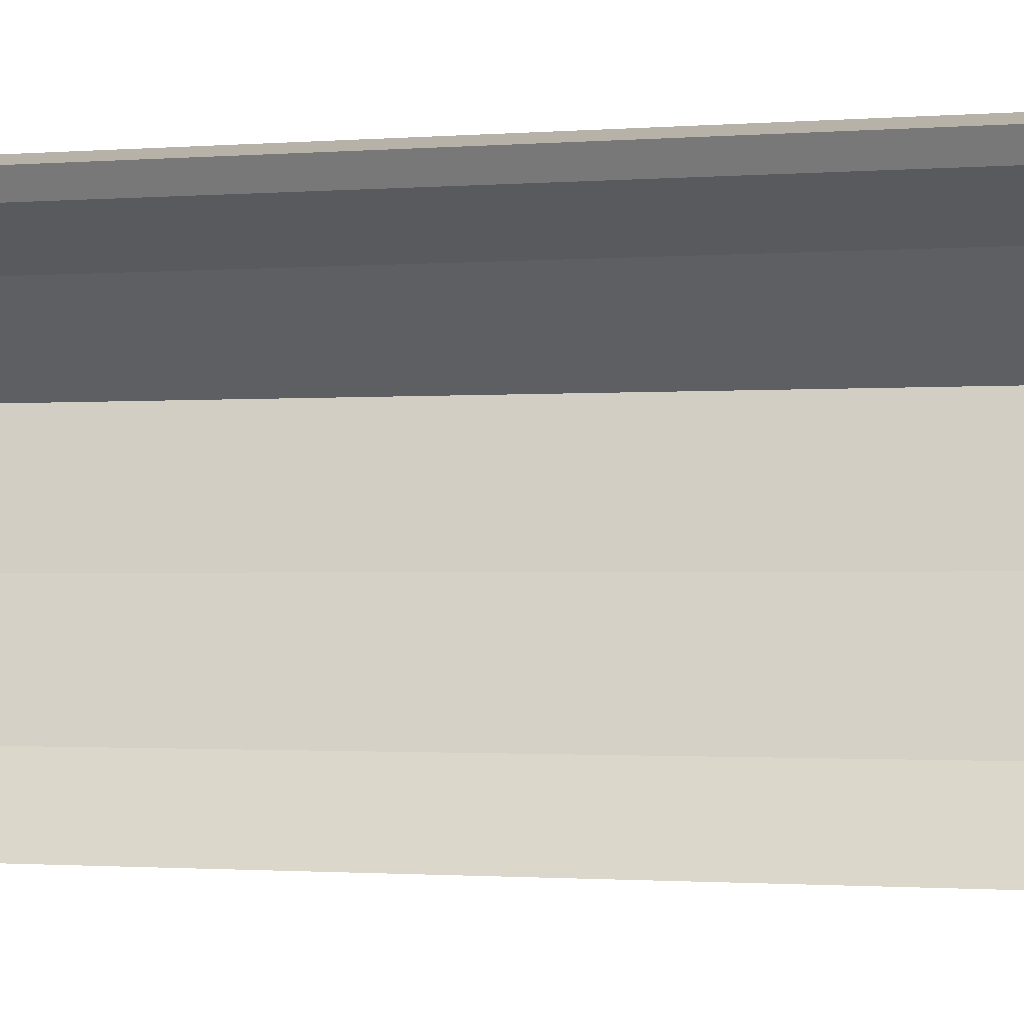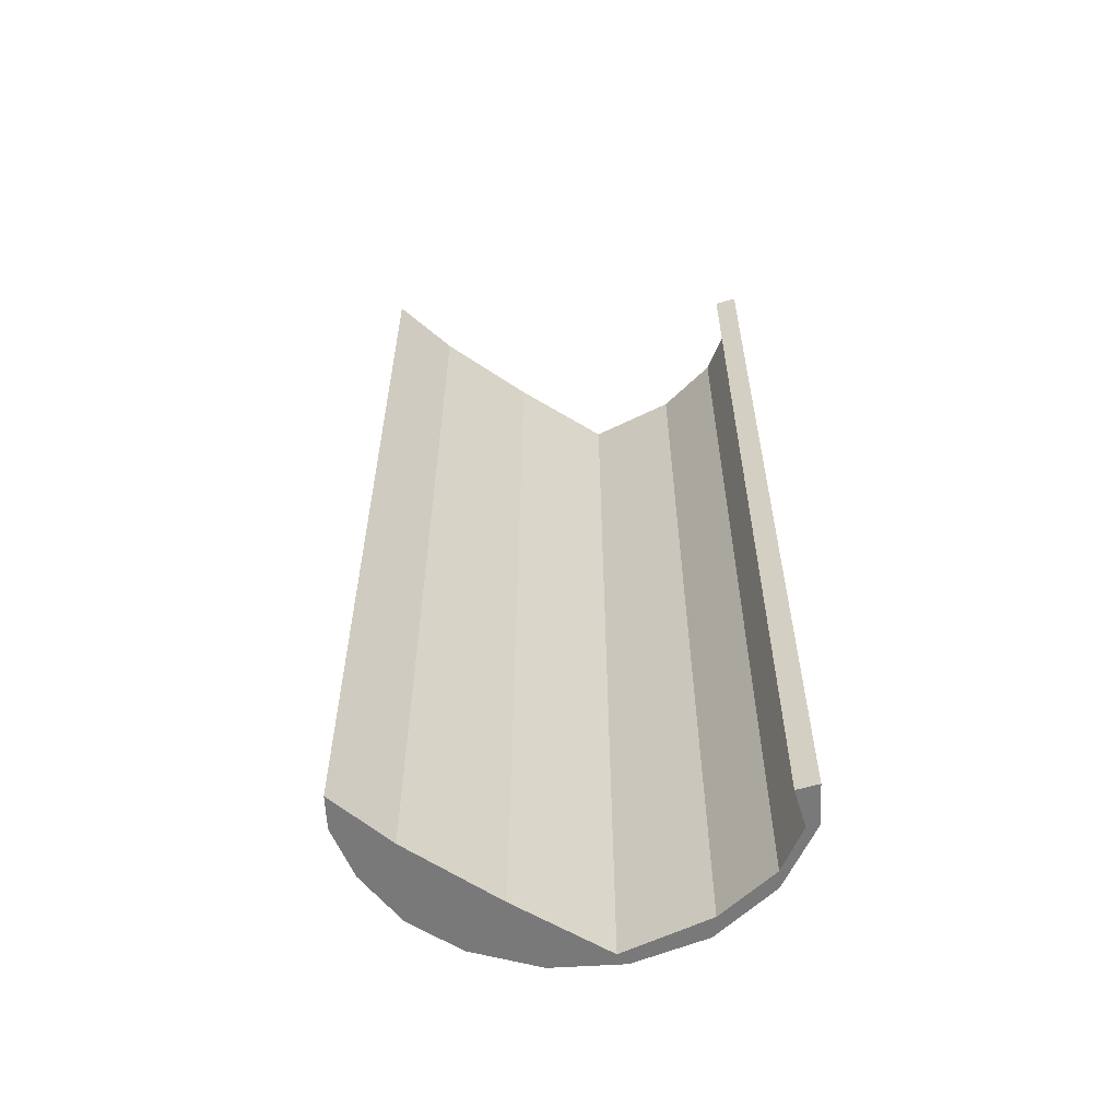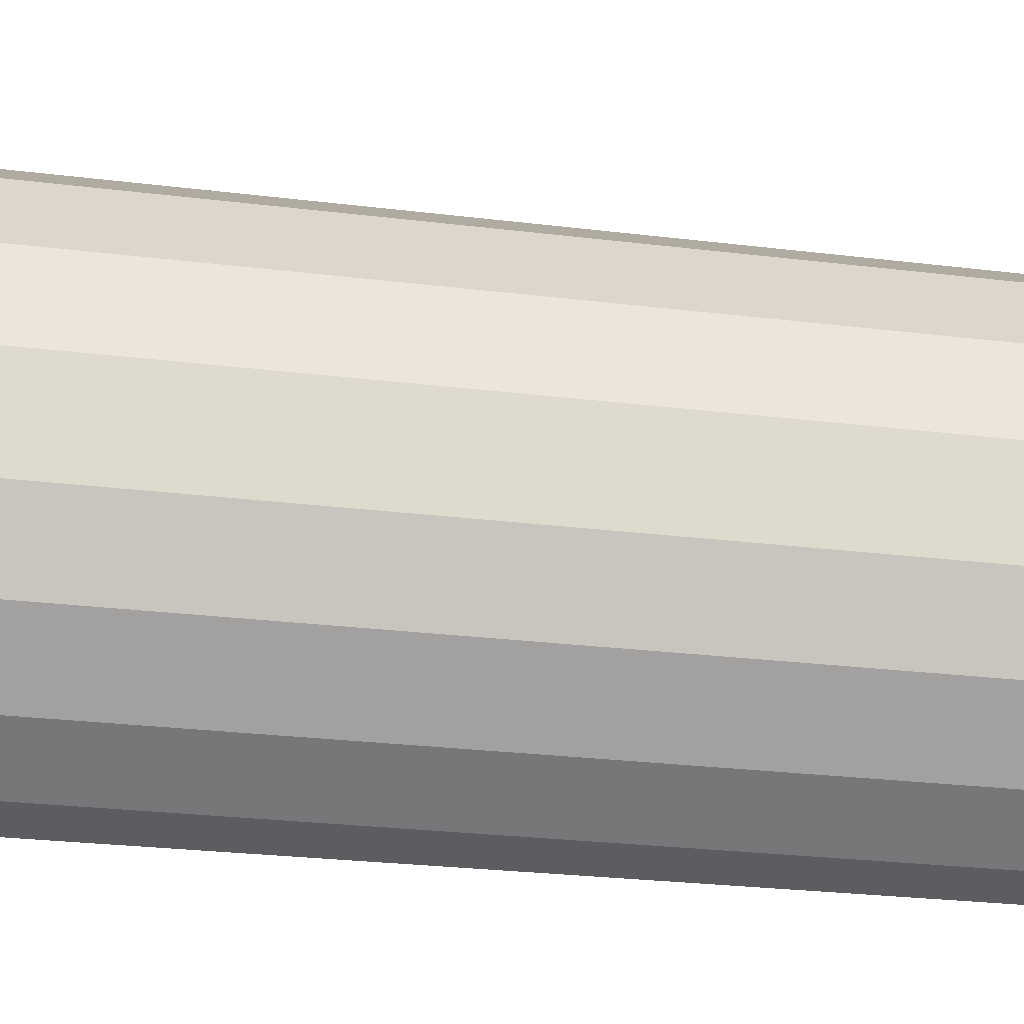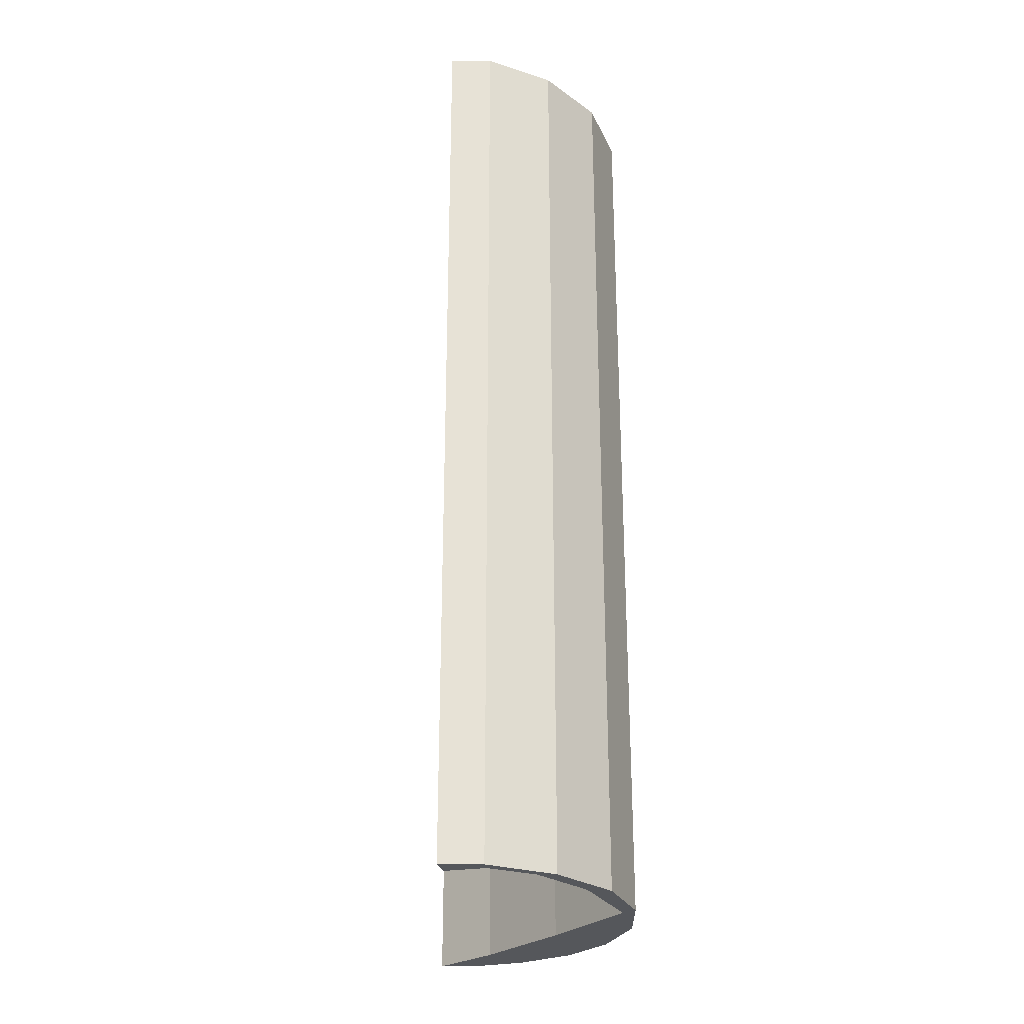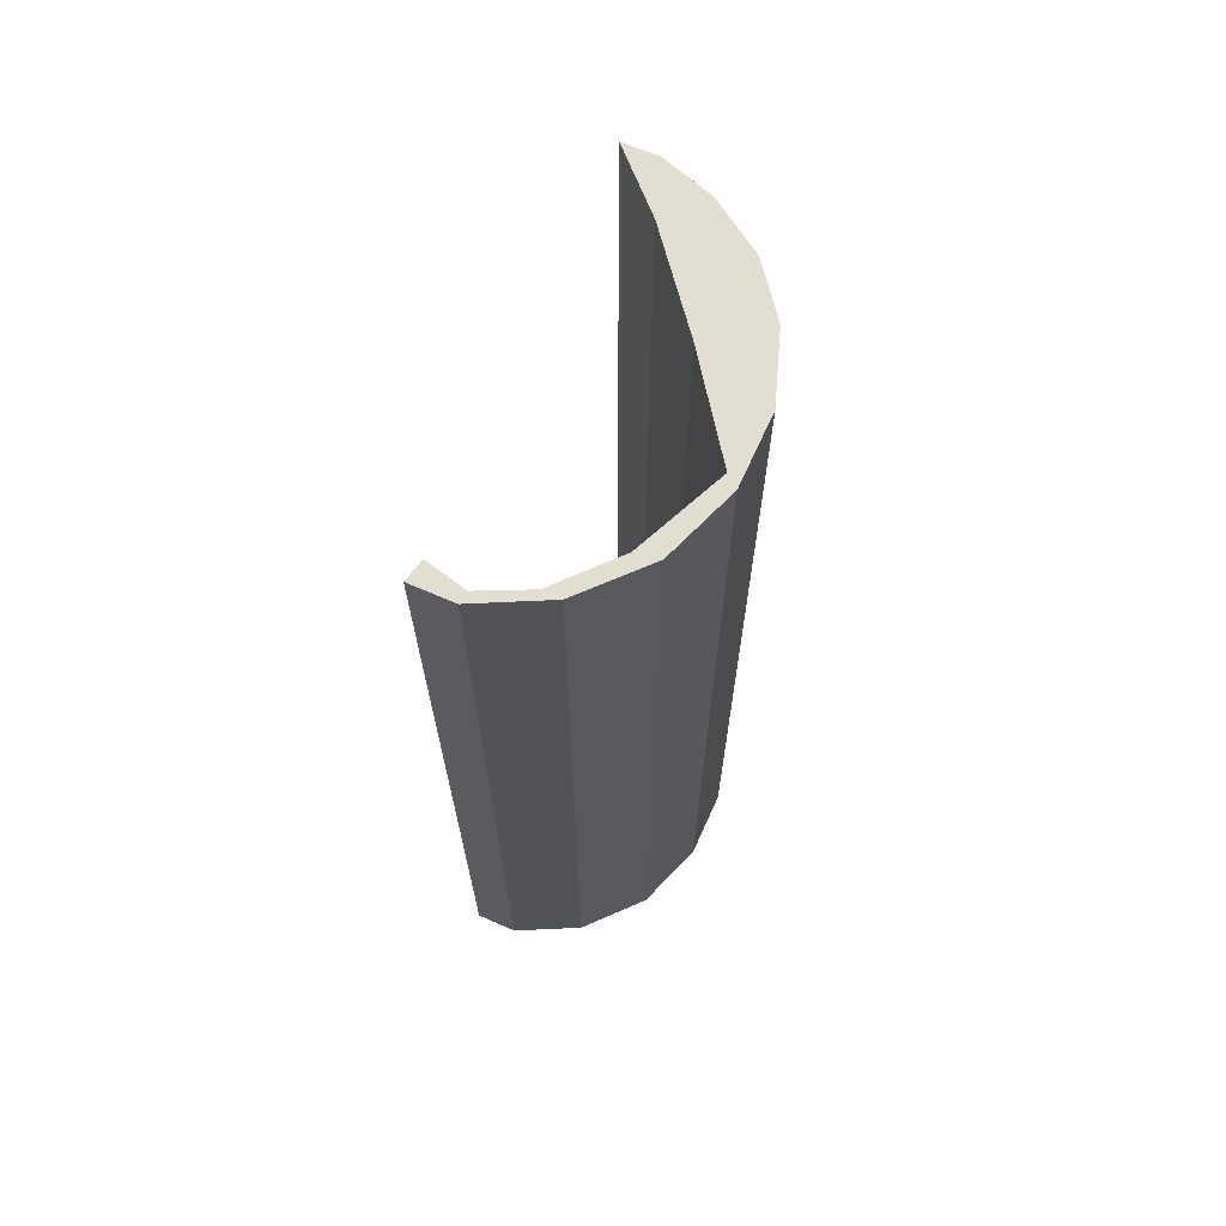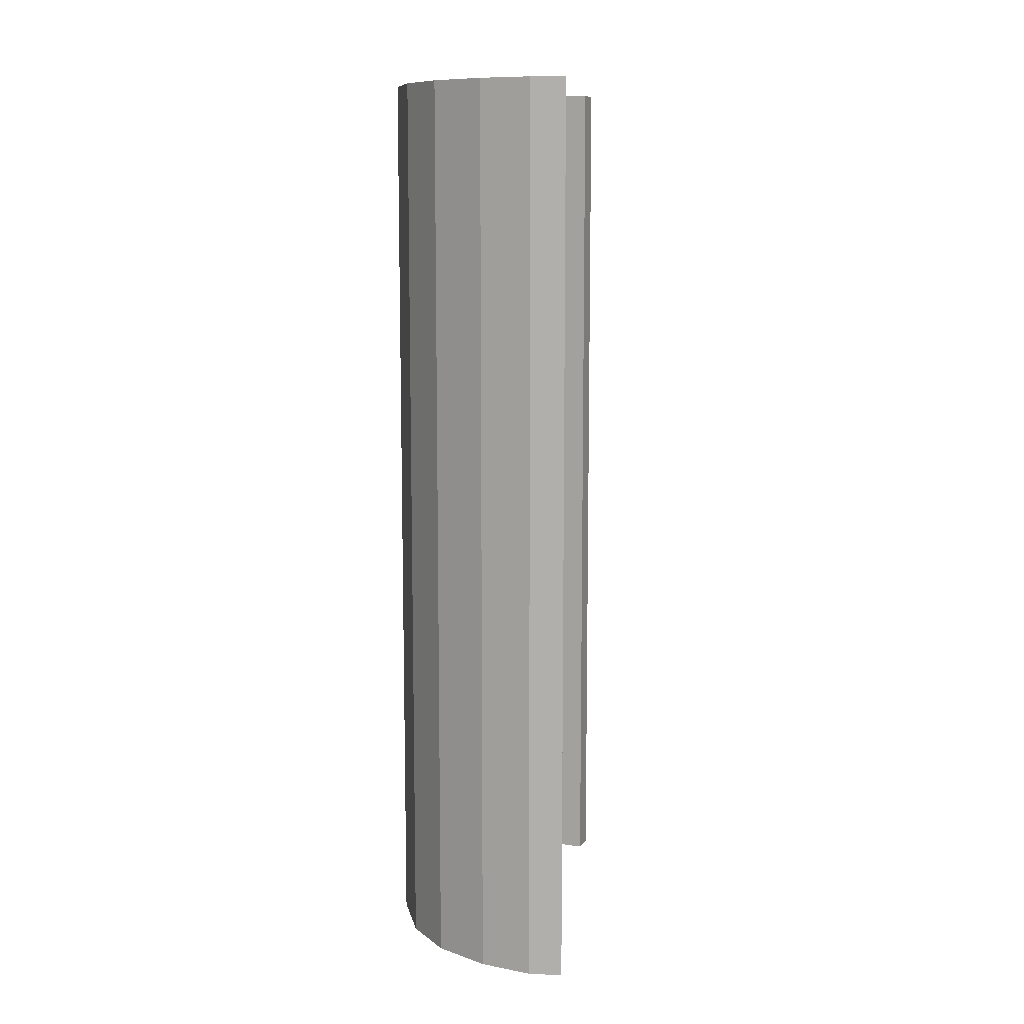
<metadata>
{"format":"obj","ext":"obj","renderer":"f3d","projection":"perspective","resolution":1024,"background":"white","views":[{"elev":-1.2,"azim":-71.8,"up":"+Z"},{"elev":-57.8,"azim":-102.3,"up":"+Y"},{"elev":-23.1,"azim":77.6,"up":"+Z"},{"elev":-27.0,"azim":-15.4,"up":"+Y"},{"elev":67.4,"azim":8.3,"up":"+Y"},{"elev":10.2,"azim":171.9,"up":"+Y"}]}
</metadata>
<code>
v  0.519 11.68 0.143
v  0.136 11.68 -0.243
v  0 11.68 7.152e-16
v  0.582 11.68 0.006
v  1.433 11.68 -0.034
v  1.21 11.68 -0.101
v  1.966 11.68 -0.578
v  2.261 11.68 -0.549
v  2.715 11.68 -1.487
v  2.826 11.68 -1.329
v  2.237 11.68 -2.793
v  3.073 11.68 -2.189
v  1.696 11.68 -4.07
v  1.23 11.68 -4.895
v  1.652 11.68 -4.786
v  3.016 11.68 -3.093
v  2.224 11.68 -4.399
v  2.732 11.68 -3.804
v  1.652 2.931e-16 -4.786
v  1.23 2.997e-16 -4.895
v  1.21 6.184e-18 -0.101
v  0.582 -3.674e-19 0.006
v  1.696 2.492e-16 -4.07
v  2.237 1.71e-16 -2.793
v  2.715 9.105e-17 -1.487
v  1.966 3.539e-17 -0.578
v  0.136 1.488e-17 -0.243
v  0 0 0
v  2.732 2.329e-16 -3.804
v  2.224 2.694e-16 -4.399
v  0.519 -8.756e-18 0.143
v  1.433 2.082e-18 -0.034
v  2.261 3.362e-17 -0.549
v  2.826 8.138e-17 -1.329
v  3.073 1.34e-16 -2.189
v  3.016 1.894e-16 -3.093
g defaultobject
f 1 2 3
f 2 1 4
f 4 1 5
f 4 5 6
f 6 5 7
f 7 5 8
f 7 8 9
f 9 8 10
f 9 10 11
f 11 10 12
f 11 12 13
f 13 12 14
f 14 12 15
f 15 12 16
f 15 16 17
f 17 16 18
f 19 14 15
f 14 19 20
f 21 4 6
f 4 21 22
f 20 13 14
f 13 20 23
f 23 11 13
f 11 23 24
f 25 11 24
f 25 9 11
f 25 7 9
f 7 25 26
f 26 6 7
f 6 26 21
f 27 3 2
f 3 27 28
f 22 2 4
f 2 22 27
f 29 17 18
f 17 29 30
f 30 15 17
f 15 30 19
f 28 1 3
f 1 28 31
f 31 5 1
f 5 31 32
f 32 8 5
f 8 32 33
f 33 10 8
f 10 33 34
f 34 12 10
f 12 34 35
f 35 16 12
f 16 35 36
f 36 18 16
f 18 36 29
f 27 22 28
f 31 22 32
f 22 31 28
f 32 22 21
f 32 21 33
f 33 21 26
f 33 26 34
f 34 26 25
f 34 25 35
f 35 25 24
f 35 24 36
f 36 24 23
f 36 23 29
f 29 23 30
f 30 23 20
f 30 20 19

</code>
